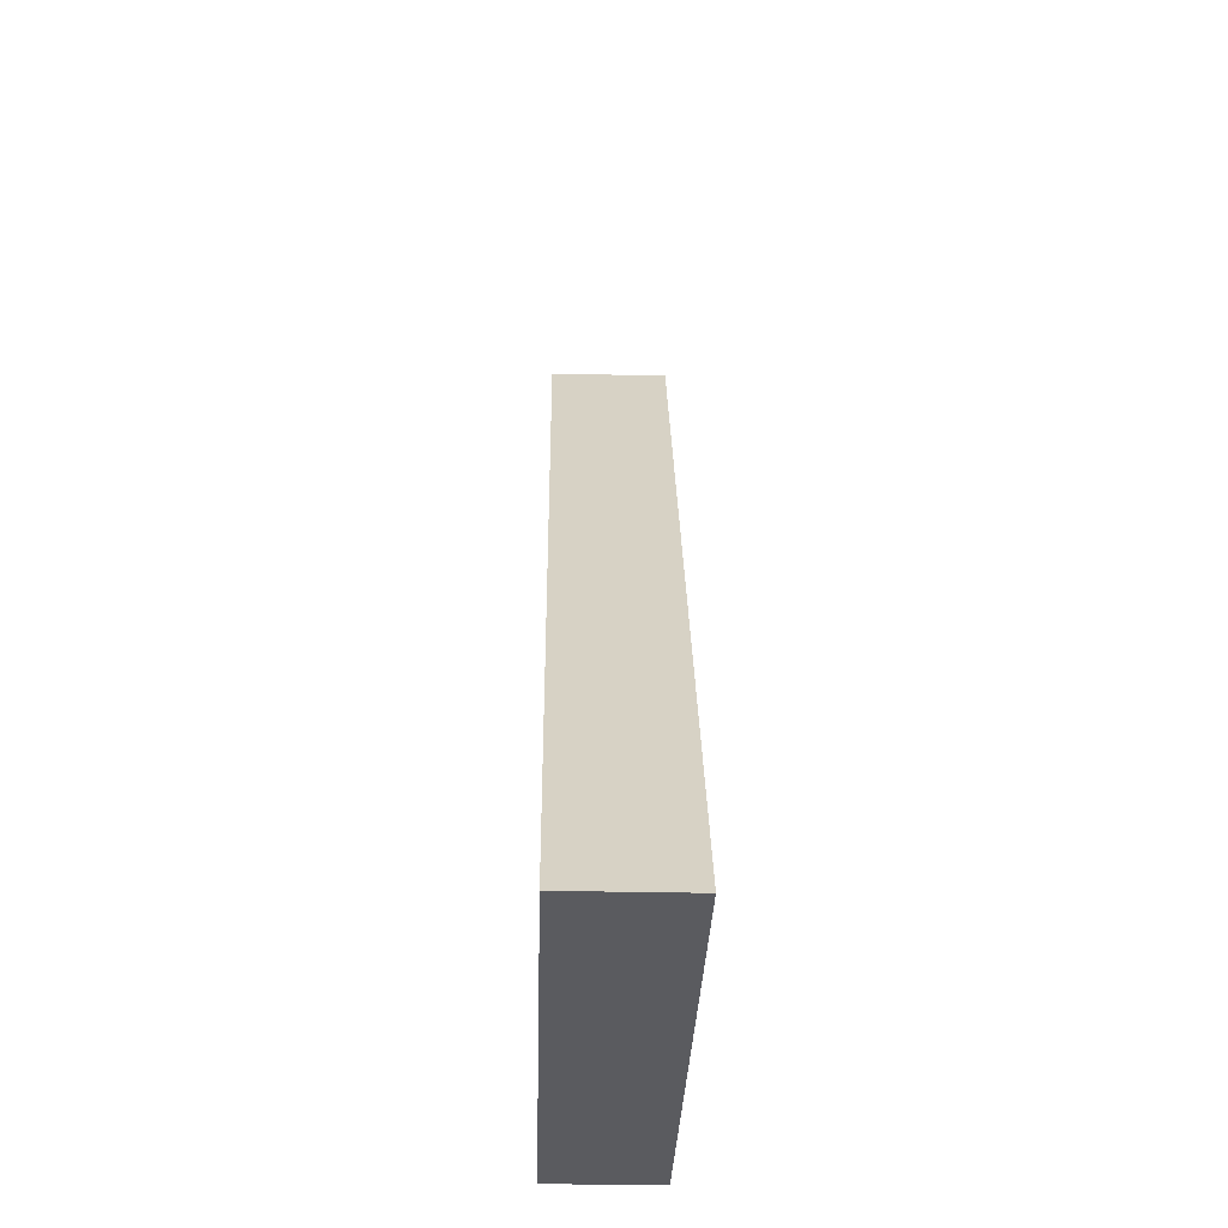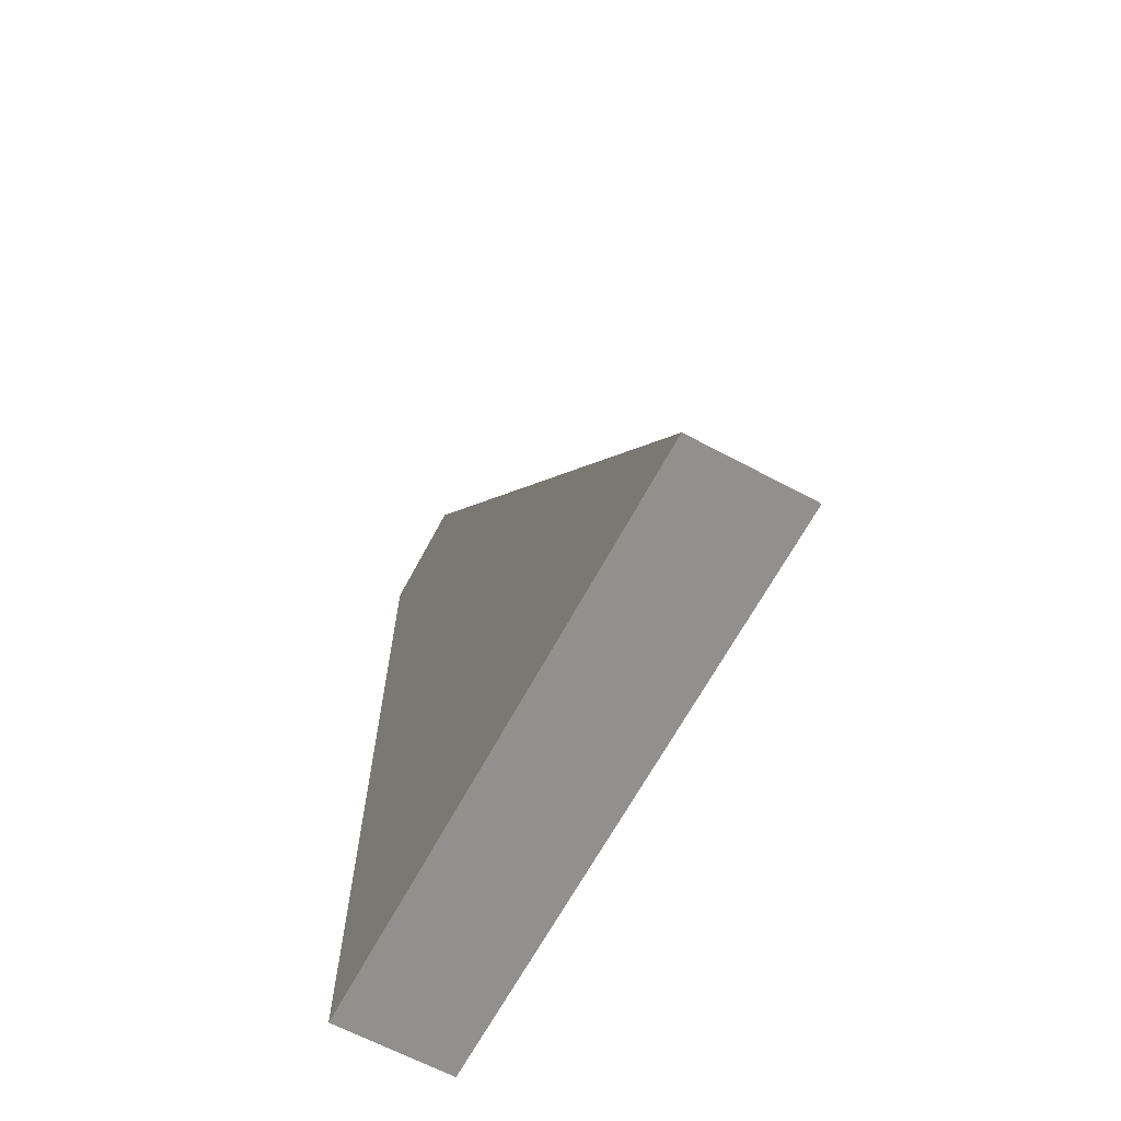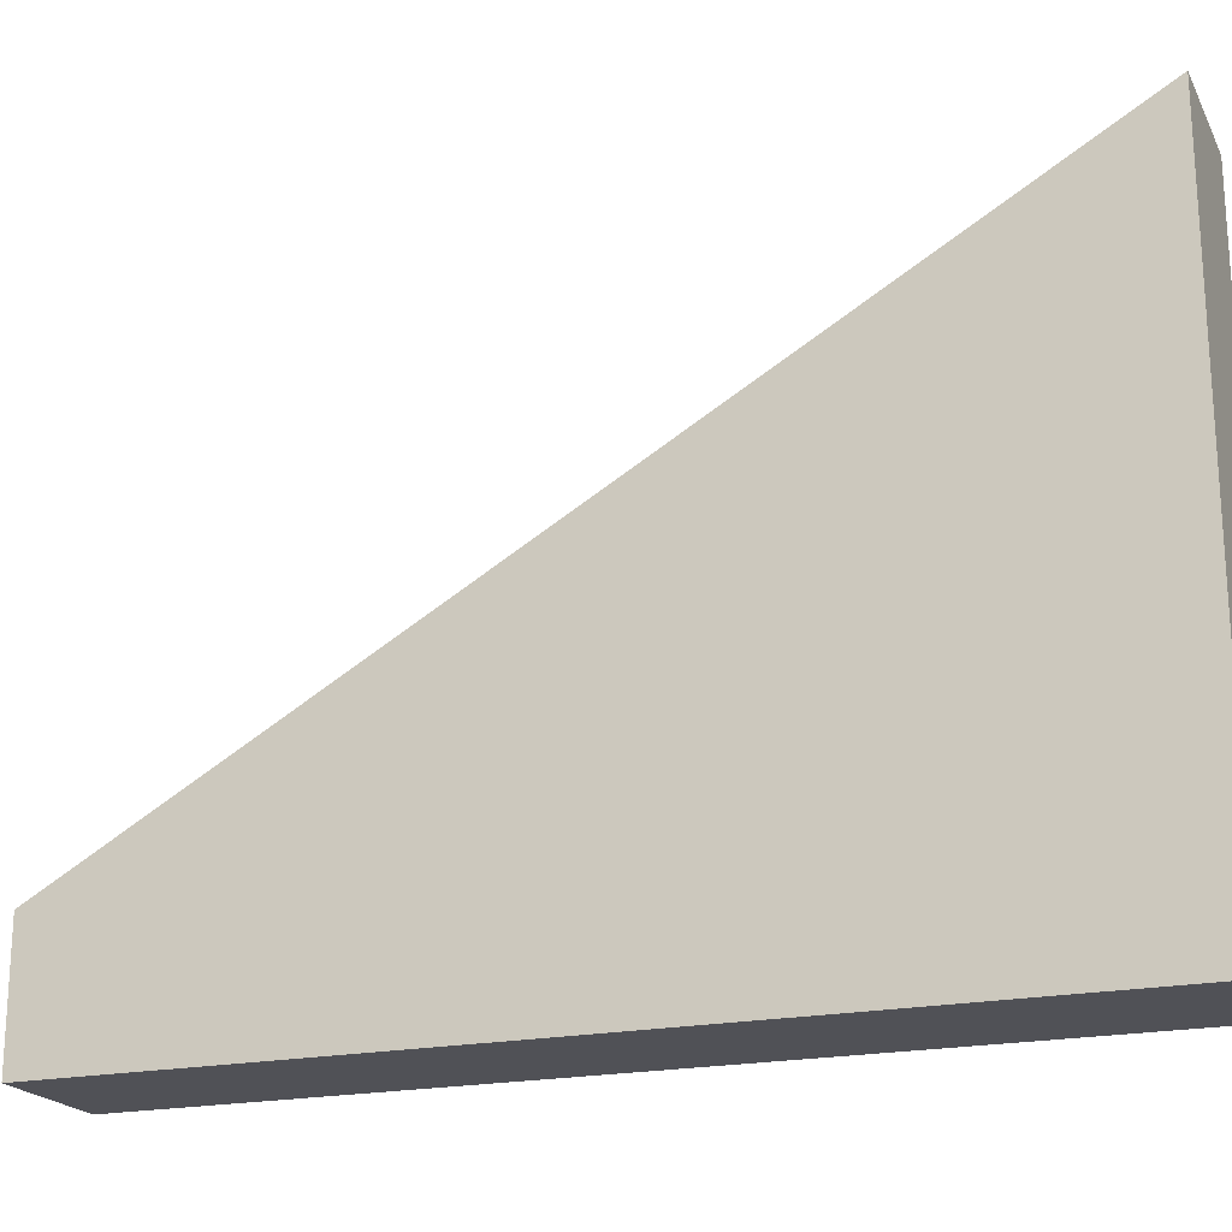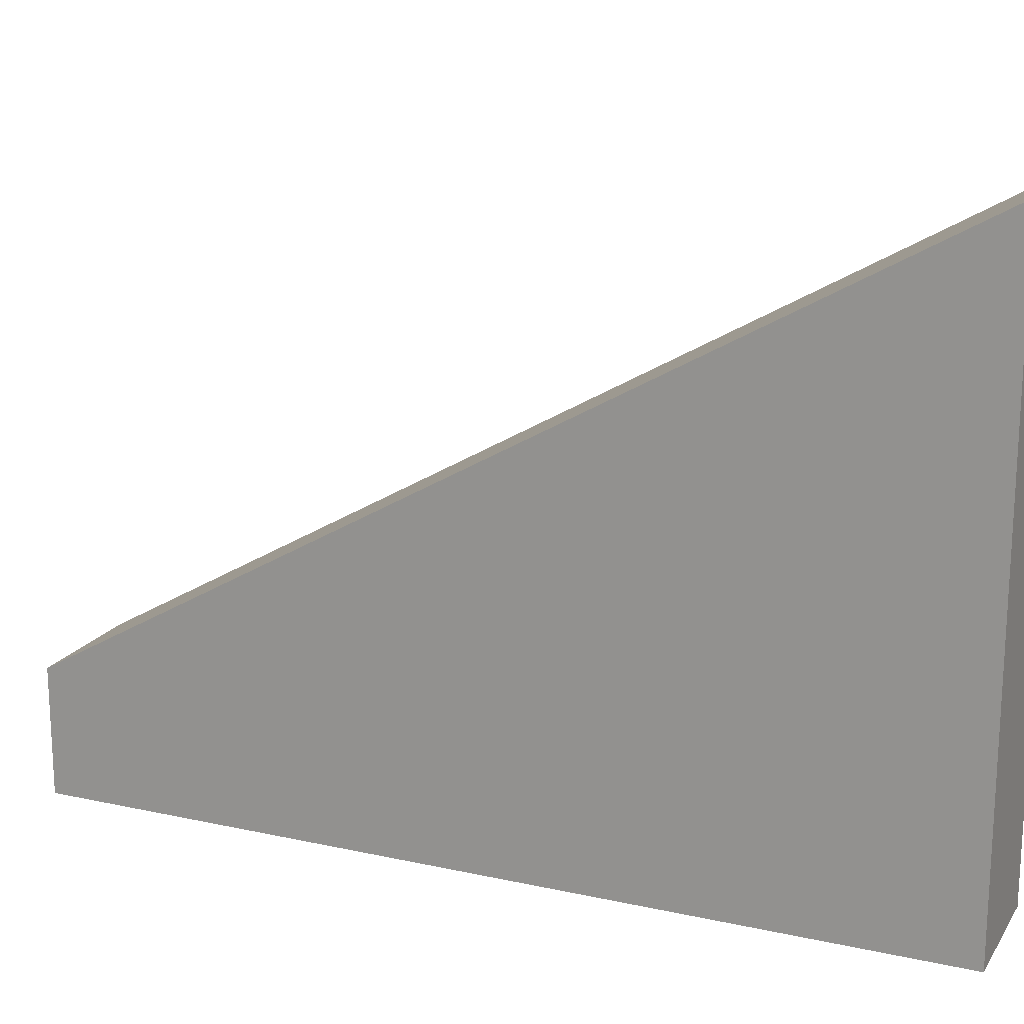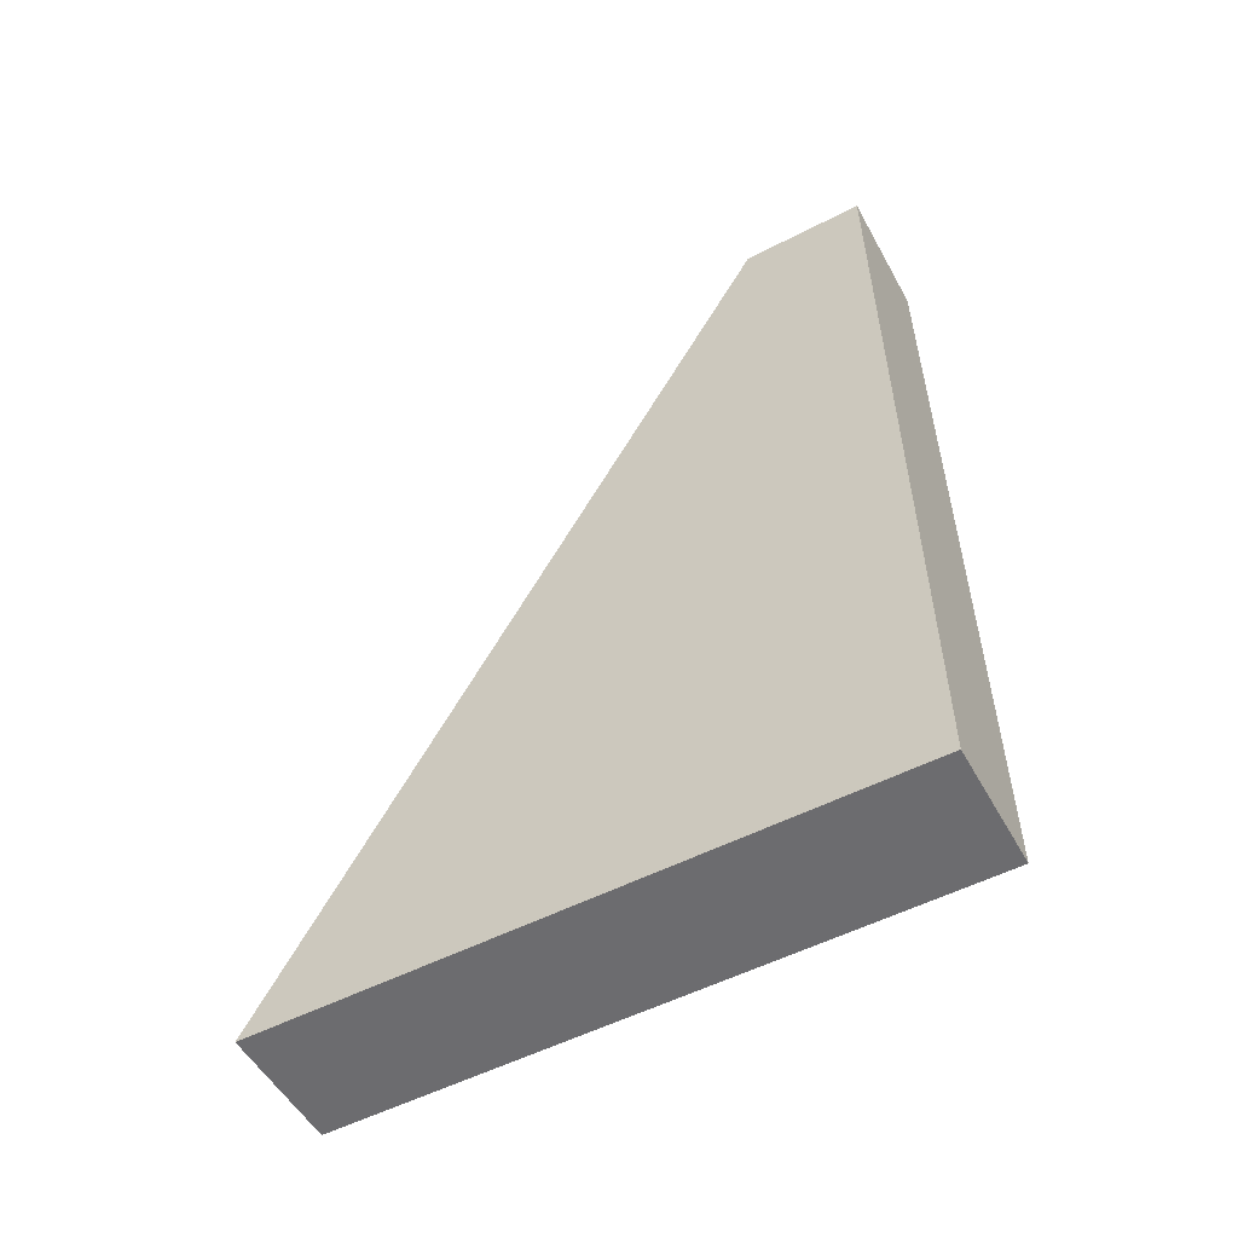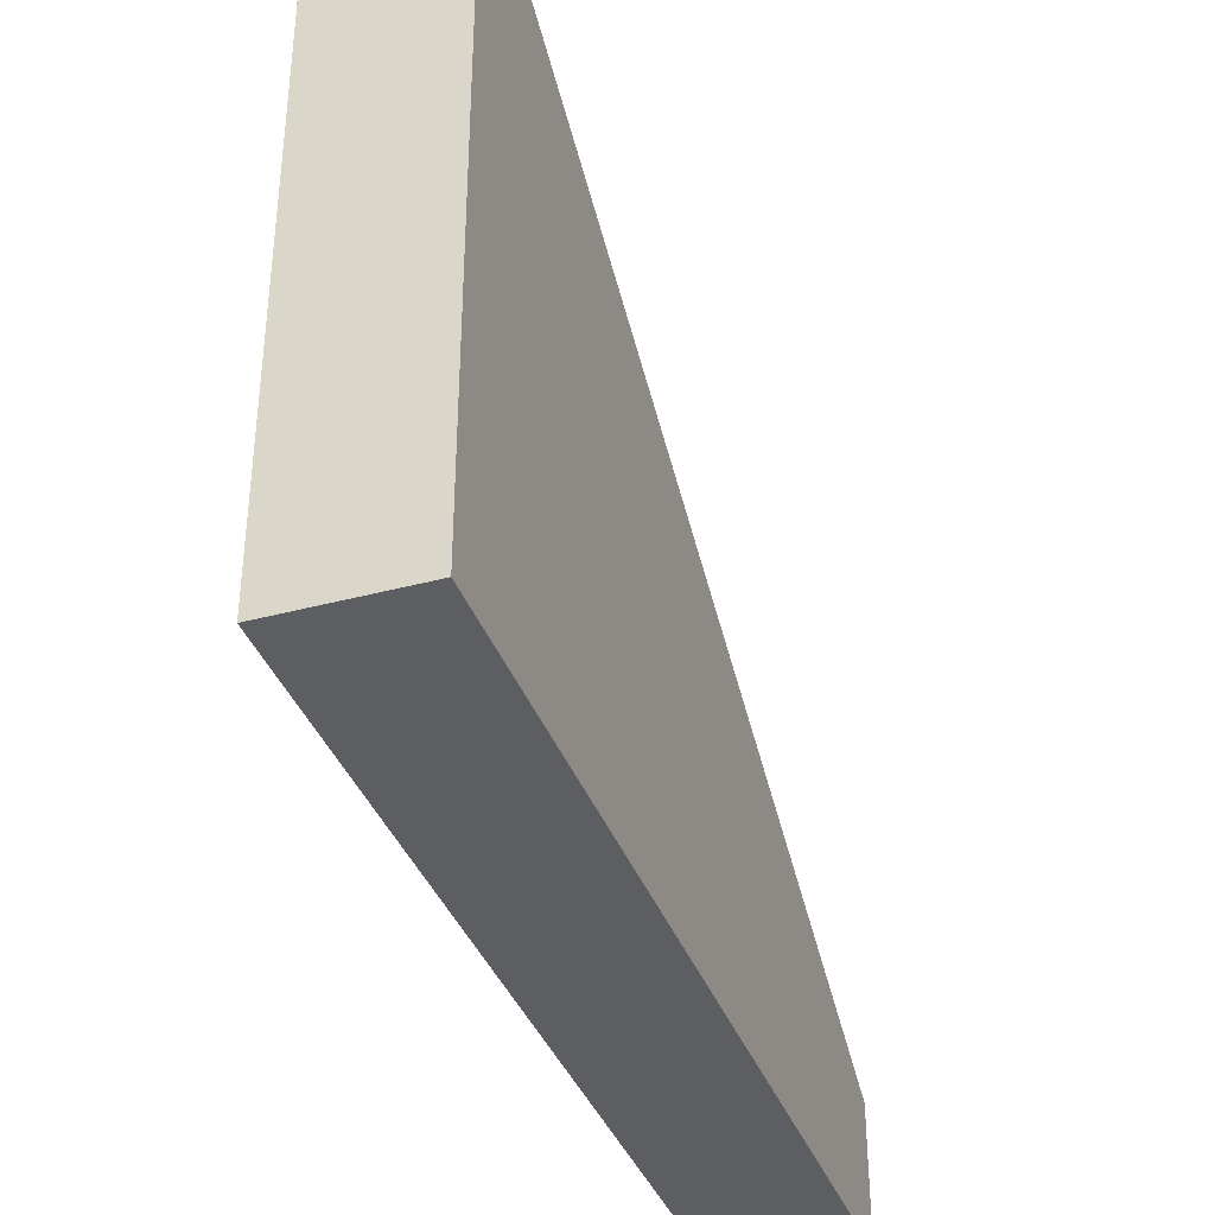
<metadata>
{"format":"obj","ext":"obj","renderer":"f3d","projection":"perspective","resolution":1024,"background":"white","views":[{"elev":-33.0,"azim":178.2,"up":"+Z"},{"elev":-65.7,"azim":151.8,"up":"+Z"},{"elev":-20.3,"azim":111.1,"up":"+Y"},{"elev":17.8,"azim":113.3,"up":"+Y"},{"elev":-53.8,"azim":-61.3,"up":"+Z"},{"elev":-37.5,"azim":-161.0,"up":"+Y"}]}
</metadata>
<code>
g default
v -10 0 -8
v -9 0 -8
v -10 1 -8
v -9 1 -8
v -10 5 -15
v -9 5 -15
v -10 0 -15
v -9 0 -15
g TempA_SlantedWall_01
f 1 2 4 3
f 3 4 6 5
f 5 6 8 7
f 7 8 2 1
f 2 8 6 4
f 7 1 3 5

</code>
